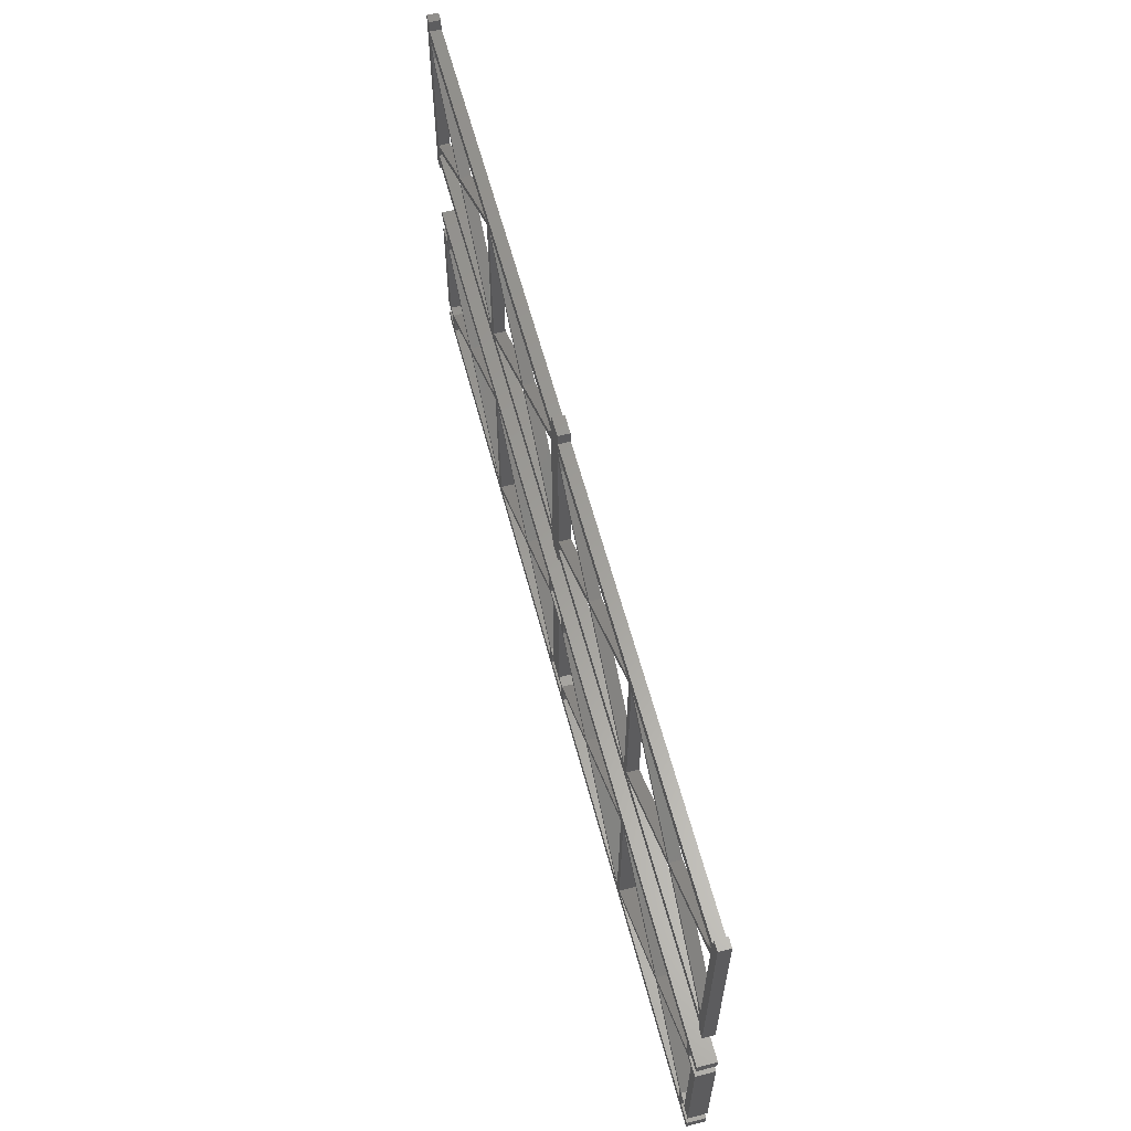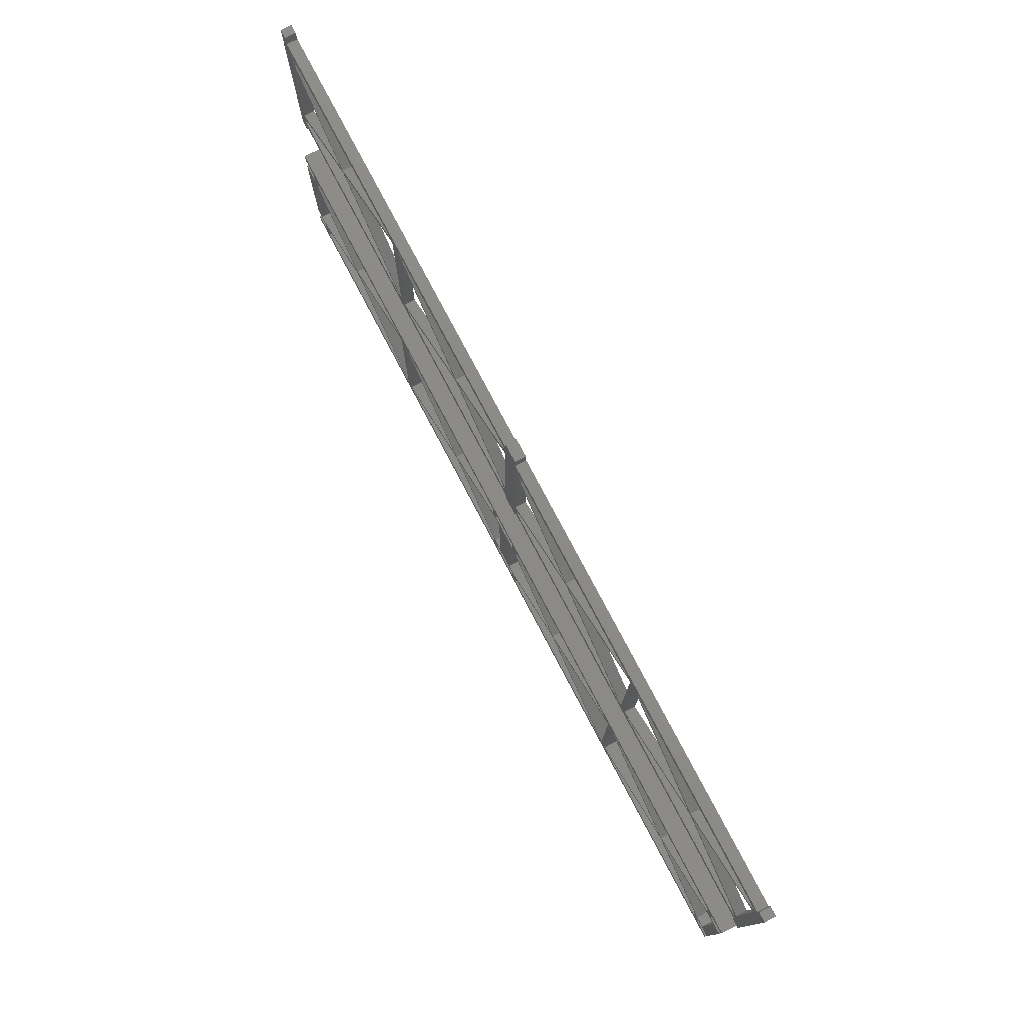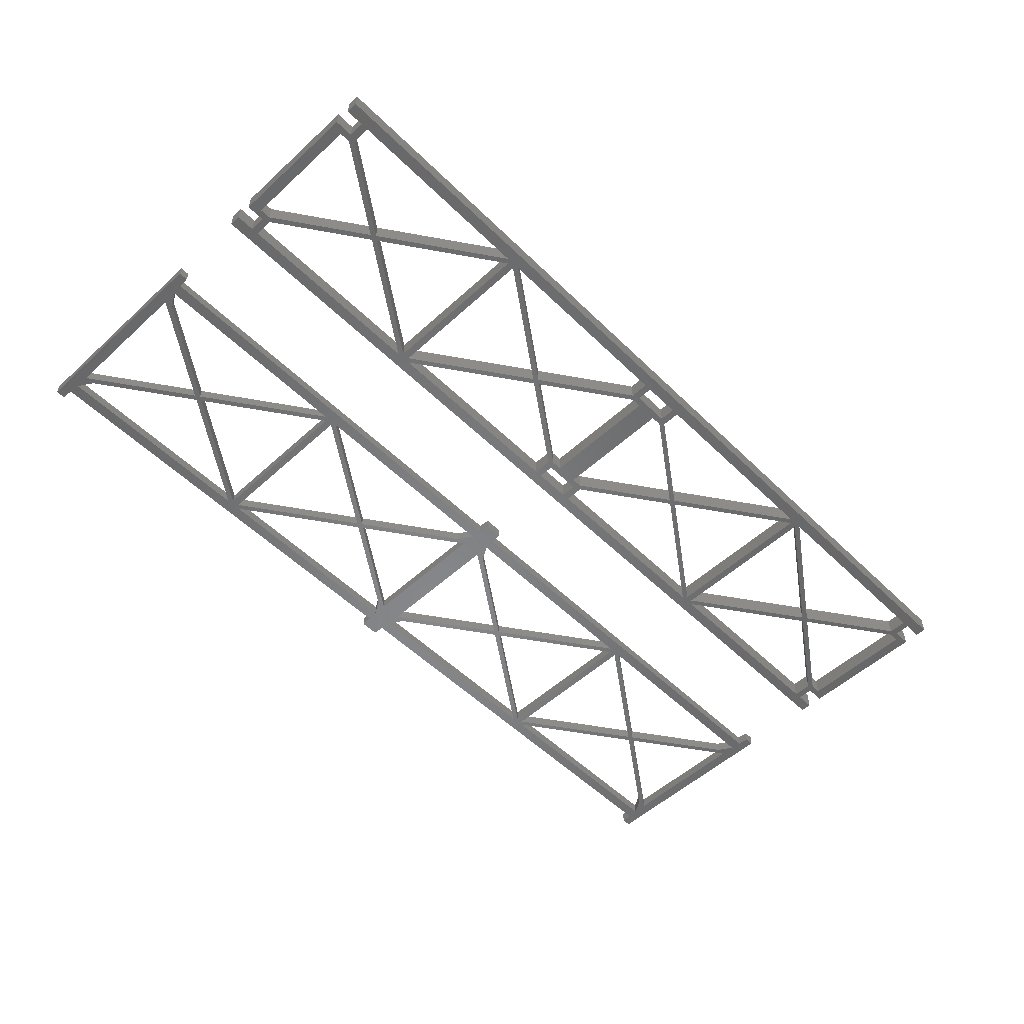
<metadata>
{"format":"stl","ext":"stl","renderer":"f3d","projection":"perspective","resolution":1024,"background":"white","views":[{"elev":60.9,"azim":-104.8,"up":"+Y"},{"elev":77.0,"azim":62.3,"up":"+Y"},{"elev":-53.9,"azim":-45.9,"up":"+Z"}]}
</metadata>
<code>
# stl→obj: 352 verts, 832 faces
v 100 0 0
v 98 1.2 0
v 100 1.2 0
v 97.2 1.2 0
v 98 2.9 0
v 97.2 3.218 0
v 75.8 1.2 0
v 75.4 1.6 0
v 74.6 1.6 0
v 75.4 18.4 0
v 74.2 1.2 0
v 52.8 1.2 0
v 52 2.9 0
v 52.8 3.218 0
v 52 1.2 0
v 48 1.2 0
v 47.2 1.2 0
v 48 2.9 0
v 47.2 3.218 0
v 0 0 0
v 25.4 1.6 0
v 24.6 1.6 0
v 25.4 18.4 0
v 25.8 1.2 0
v 24.2 1.2 0
v 2 2.9 0
v 2.8 3.218 0
v 2.8 1.2 0
v 2 1.2 0
v 0 1.2 0
v 100 2.9 0
v 98.8 3.6 0
v 100 17.1 0
v 97.63 3.6 0
v 98.8 16.4 0
v 98 17.1 0
v 97.2 16.78 0
v 97.63 16.4 0
v 98 18.8 0
v 100 20 0
v 100 18.8 0
v 97.2 18.8 0
v 75.8 18.8 0
v 74.6 18.4 0
v 74.2 18.8 0
v 52.8 18.8 0
v 52.8 16.78 0
v 52 17.1 0
v 52 18.8 0
v 48 18.8 0
v 47.2 18.8 0
v 48 17.1 0
v 47.2 16.78 0
v 0 20 0
v 25.8 18.8 0
v 24.6 18.4 0
v 24.2 18.8 0
v 2.8 18.8 0
v 2.8 16.78 0
v 2 17.1 0
v 2 18.8 0
v 0 18.8 0
v 1.2 16.4 0
v 2.374 16.4 0
v 0 17.1 0
v 0 2.9 0
v 2.374 3.6 0
v 1.2 3.6 0
v 11.56 10 0
v 12.05 10.34 0
v 12.54 10 0
v 12.05 9.661 0
v 37.46 10 0
v 37.95 10.34 0
v 38.44 10 0
v 47.63 16.4 0
v 37.95 9.661 0
v 47.63 3.6 0
v 51.2 16.4 0
v 52.37 16.4 0
v 48.8 16.4 0
v 48.8 3.6 0
v 52.37 3.6 0
v 51.2 3.6 0
v 61.56 10 0
v 62.05 10.34 0
v 62.54 10 0
v 62.05 9.661 0
v 87.46 10 0
v 87.95 10.34 0
v 88.44 10 0
v 87.95 9.661 0
v 100 20 2
v 98 18.8 2
v 100 18.8 2
v 97.2 18.8 2
v 98 17.1 2
v 97.2 16.78 2
v 75.8 18.8 2
v 75.4 18.4 2
v 74.6 18.4 2
v 75.4 1.6 2
v 74.2 18.8 2
v 52.8 18.8 2
v 52 17.1 2
v 52.8 16.78 2
v 52 18.8 2
v 48 18.8 2
v 47.2 18.8 2
v 48 17.1 2
v 47.2 16.78 2
v 0 20 2
v 25.4 18.4 2
v 24.6 18.4 2
v 25.4 1.6 2
v 25.8 18.8 2
v 24.2 18.8 2
v 2 17.1 2
v 2.8 16.78 2
v 2.8 18.8 2
v 2 18.8 2
v 0 18.8 2
v 100 17.1 2
v 98.8 16.4 2
v 100 2.9 2
v 97.63 16.4 2
v 98.8 3.6 2
v 98 2.9 2
v 97.2 3.218 2
v 97.63 3.6 2
v 98 1.2 2
v 100 0 2
v 100 1.2 2
v 97.2 1.2 2
v 75.8 1.2 2
v 74.6 1.6 2
v 74.2 1.2 2
v 52.8 1.2 2
v 52.8 3.218 2
v 52 2.9 2
v 52 1.2 2
v 48 1.2 2
v 47.2 1.2 2
v 48 2.9 2
v 47.2 3.218 2
v 0 0 2
v 25.8 1.2 2
v 24.6 1.6 2
v 24.2 1.2 2
v 2.8 1.2 2
v 2.8 3.218 2
v 2 2.9 2
v 2 1.2 2
v 0 1.2 2
v 1.2 3.6 2
v 2.374 3.6 2
v 0 2.9 2
v 0 17.1 2
v 2.374 16.4 2
v 1.2 16.4 2
v 11.56 10 2
v 12.05 9.661 2
v 12.54 10 2
v 12.05 10.34 2
v 37.46 10 2
v 37.95 9.661 2
v 38.44 10 2
v 47.63 3.6 2
v 37.95 10.34 2
v 47.63 16.4 2
v 51.2 3.6 2
v 52.37 3.6 2
v 48.8 3.6 2
v 48.8 16.4 2
v 52.37 16.4 2
v 51.2 16.4 2
v 61.56 10 2
v 62.05 9.661 2
v 62.54 10 2
v 62.05 10.34 2
v 87.46 10 2
v 87.95 9.661 2
v 88.44 10 2
v 87.95 10.34 2
v 11.56 40 0
v 2.2 47.2 0
v 12.05 40.34 0
v 1.8 46.8 0
v 1.2 47.2 0
v 1.2 48.8 0
v 12.54 40 0
v 24.2 48.8 0
v 24.6 48.4 0
v 12.05 39.66 0
v 2.2 32.8 0
v 1.8 33.2 0
v 1.2 32.8 0
v 1.2 31.2 0
v 24.2 31.2 0
v 24.6 31.6 0
v 37.46 40 0
v 25.8 48.8 0
v 37.95 40.34 0
v 25.4 48.4 0
v 47.8 47.2 0
v 48.8 47.2 0
v 48.2 46.8 0
v 48.8 48.8 0
v 38.44 40 0
v 37.95 39.66 0
v 25.8 31.2 0
v 25.4 31.6 0
v 47.8 32.8 0
v 48.8 32.8 0
v 48.8 31.2 0
v 48.2 33.2 0
v 51.2 47.2 0
v 48.9 50 0
v 1.1 50 0
v 0 28.8 0
v 1.1 30 0
v 1 28.8 0
v 0 51.2 0
v 1 51.2 0
v 61.56 40 0
v 52.2 47.2 0
v 62.05 40.34 0
v 51.8 46.8 0
v 51.2 48.8 0
v 62.54 40 0
v 74.2 48.8 0
v 74.6 48.4 0
v 62.05 39.66 0
v 52.2 32.8 0
v 51.8 33.2 0
v 51.2 32.8 0
v 51.2 31.2 0
v 74.2 31.2 0
v 74.6 31.6 0
v 87.46 40 0
v 75.8 48.8 0
v 87.95 40.34 0
v 75.4 48.4 0
v 97.8 47.2 0
v 98.8 47.2 0
v 98.2 46.8 0
v 98.8 48.8 0
v 88.44 40 0
v 87.95 39.66 0
v 75.8 31.2 0
v 75.4 31.6 0
v 97.8 32.8 0
v 98.8 32.8 0
v 98.8 31.2 0
v 98.2 33.2 0
v 98.9 30 0
v 100 28.8 0
v 99 28.8 0
v 100 51.2 0
v 51.1 30 0
v 98.9 50 0
v 99 51.2 0
v 51.1 50 0
v 48.9 30 0
v 51 28.8 0
v 49 28.8 0
v 51 51.2 0
v 49 51.2 0
v 11.56 40 1.2
v 2.2 32.8 1.2
v 12.05 39.66 1.2
v 1.8 33.2 1.2
v 1.2 32.8 1.2
v 1.2 31.2 1.2
v 12.54 40 1.2
v 24.2 31.2 1.2
v 24.6 31.6 1.2
v 12.05 40.34 1.2
v 2.2 47.2 1.2
v 1.8 46.8 1.2
v 1.2 47.2 1.2
v 1.2 48.8 1.2
v 24.2 48.8 1.2
v 24.6 48.4 1.2
v 37.46 40 1.2
v 25.8 31.2 1.2
v 37.95 39.66 1.2
v 25.4 31.6 1.2
v 47.8 32.8 1.2
v 48.8 32.8 1.2
v 48.2 33.2 1.2
v 48.8 31.2 1.2
v 38.44 40 1.2
v 37.95 40.34 1.2
v 25.8 48.8 1.2
v 25.4 48.4 1.2
v 47.8 47.2 1.2
v 48.8 47.2 1.2
v 48.8 48.8 1.2
v 48.2 46.8 1.2
v 51.2 32.8 1.2
v 48.9 30 1.2
v 1.1 30 1.2
v 0 51.2 1.2
v 1.1 50 1.2
v 1 51.2 1.2
v 0 28.8 1.2
v 1 28.8 1.2
v 61.56 40 1.2
v 52.2 32.8 1.2
v 62.05 39.66 1.2
v 51.8 33.2 1.2
v 51.2 31.2 1.2
v 62.54 40 1.2
v 74.2 31.2 1.2
v 74.6 31.6 1.2
v 62.05 40.34 1.2
v 52.2 47.2 1.2
v 51.8 46.8 1.2
v 51.2 47.2 1.2
v 51.2 48.8 1.2
v 74.2 48.8 1.2
v 74.6 48.4 1.2
v 87.46 40 1.2
v 75.8 31.2 1.2
v 87.95 39.66 1.2
v 75.4 31.6 1.2
v 97.8 32.8 1.2
v 98.8 32.8 1.2
v 98.2 33.2 1.2
v 98.8 31.2 1.2
v 88.44 40 1.2
v 87.95 40.34 1.2
v 75.8 48.8 1.2
v 75.4 48.4 1.2
v 97.8 47.2 1.2
v 98.8 47.2 1.2
v 98.8 48.8 1.2
v 98.2 46.8 1.2
v 98.9 50 1.2
v 100 51.2 1.2
v 99 51.2 1.2
v 100 28.8 1.2
v 51.1 50 1.2
v 98.9 30 1.2
v 99 28.8 1.2
v 51.1 30 1.2
v 48.9 50 1.2
v 51 51.2 1.2
v 49 51.2 1.2
v 51 28.8 1.2
v 49 28.8 1.2
f 1 2 3
f 4 5 2
f 5 4 6
f 1 4 2
f 1 7 4
f 8 9 10
f 7 9 8
f 7 11 9
f 1 11 7
f 1 12 11
f 13 14 12
f 13 12 15
f 1 15 12
f 1 16 15
f 17 18 16
f 18 17 19
f 1 17 16
f 20 17 1
f 21 22 23
f 24 22 21
f 24 25 22
f 17 20 24
f 24 20 25
f 26 27 28
f 26 28 29
f 25 20 28
f 28 20 29
f 29 20 30
f 31 32 33
f 5 32 31
f 32 5 34
f 35 33 32
f 35 36 33
f 37 36 38
f 38 36 35
f 39 40 41
f 42 36 37
f 36 42 39
f 42 40 39
f 43 40 42
f 44 10 9
f 44 43 10
f 45 43 44
f 45 40 43
f 46 40 45
f 47 48 46
f 49 46 48
f 49 40 46
f 50 40 49
f 51 52 53
f 52 51 50
f 51 40 50
f 54 51 55
f 56 23 22
f 56 55 23
f 57 55 56
f 54 55 57
f 54 57 58
f 59 60 58
f 61 58 60
f 54 58 61
f 54 61 62
f 51 54 40
f 63 60 64
f 63 65 60
f 65 63 66
f 27 26 67
f 26 68 67
f 68 66 63
f 66 68 26
f 69 59 70
f 60 59 64
f 64 59 69
f 71 57 56
f 70 71 72
f 71 70 57
f 72 69 70
f 27 69 72
f 69 27 67
f 25 71 22
f 71 25 72
f 73 55 74
f 55 73 23
f 75 53 76
f 74 75 77
f 75 74 53
f 77 73 74
f 24 73 77
f 73 24 21
f 18 19 78
f 19 75 78
f 75 19 77
f 79 48 80
f 81 79 82
f 81 48 79
f 81 52 48
f 53 52 76
f 76 52 81
f 14 13 83
f 13 84 83
f 84 82 79
f 13 82 84
f 18 82 13
f 82 18 78
f 85 47 86
f 48 47 80
f 80 47 85
f 87 45 44
f 86 87 88
f 87 86 45
f 88 85 86
f 14 85 88
f 85 14 83
f 11 87 9
f 87 11 88
f 89 43 90
f 43 89 10
f 91 37 38
f 90 91 92
f 91 90 37
f 92 89 90
f 7 89 92
f 89 7 8
f 5 6 34
f 6 91 34
f 91 6 92
f 93 94 95
f 96 97 94
f 97 96 98
f 93 96 94
f 93 99 96
f 100 101 102
f 99 101 100
f 99 103 101
f 93 103 99
f 93 104 103
f 105 106 104
f 105 104 107
f 93 107 104
f 93 108 107
f 109 110 108
f 110 109 111
f 93 109 108
f 112 109 93
f 113 114 115
f 116 114 113
f 116 117 114
f 109 112 116
f 116 112 117
f 118 119 120
f 118 120 121
f 117 112 120
f 120 112 121
f 121 112 122
f 123 124 125
f 97 124 123
f 124 97 126
f 127 125 124
f 127 128 125
f 129 128 130
f 130 128 127
f 131 132 133
f 134 128 129
f 128 134 131
f 134 132 131
f 135 132 134
f 136 102 101
f 136 135 102
f 137 135 136
f 137 132 135
f 138 132 137
f 139 140 138
f 141 138 140
f 141 132 138
f 142 132 141
f 143 144 145
f 144 143 142
f 143 132 142
f 146 143 147
f 148 115 114
f 148 147 115
f 149 147 148
f 146 147 149
f 146 149 150
f 151 152 150
f 153 150 152
f 146 150 153
f 146 153 154
f 143 146 132
f 155 152 156
f 155 157 152
f 157 155 158
f 119 118 159
f 118 160 159
f 160 158 155
f 158 160 118
f 161 151 162
f 152 151 156
f 156 151 161
f 163 149 148
f 162 163 164
f 163 162 149
f 164 161 162
f 119 161 164
f 161 119 159
f 117 163 114
f 163 117 164
f 165 147 166
f 147 165 115
f 167 145 168
f 166 167 169
f 167 166 145
f 169 165 166
f 116 165 169
f 165 116 113
f 110 111 170
f 111 167 170
f 167 111 169
f 171 140 172
f 173 171 174
f 173 140 171
f 173 144 140
f 145 144 168
f 168 144 173
f 106 105 175
f 105 176 175
f 176 174 171
f 105 174 176
f 110 174 105
f 174 110 170
f 177 139 178
f 140 139 172
f 172 139 177
f 179 137 136
f 178 179 180
f 179 178 137
f 180 177 178
f 106 177 180
f 177 106 175
f 103 179 101
f 179 103 180
f 181 135 182
f 135 181 102
f 183 129 130
f 182 183 184
f 183 182 129
f 184 181 182
f 99 181 184
f 181 99 100
f 97 98 126
f 98 183 126
f 183 98 184
f 15 142 141
f 142 15 16
f 142 18 144
f 18 142 16
f 18 140 144
f 140 18 13
f 48 110 105
f 110 48 52
f 110 50 108
f 50 110 52
f 50 107 108
f 107 50 49
f 40 112 93
f 112 40 54
f 62 112 54
f 112 62 122
f 62 121 122
f 121 62 61
f 60 121 61
f 121 60 118
f 60 158 118
f 158 60 65
f 66 158 65
f 158 66 157
f 66 152 157
f 152 66 26
f 29 152 26
f 152 29 153
f 29 154 153
f 154 29 30
f 20 154 30
f 154 20 146
f 20 132 146
f 132 20 1
f 55 109 116
f 109 55 51
f 53 109 51
f 109 53 111
f 53 169 111
f 169 53 74
f 74 116 169
f 116 74 55
f 119 58 120
f 58 119 59
f 58 117 120
f 117 58 57
f 57 164 117
f 164 57 70
f 70 119 164
f 119 70 59
f 23 165 113
f 165 23 73
f 73 115 165
f 115 73 21
f 115 23 113
f 23 115 21
f 71 114 163
f 114 71 56
f 22 114 56
f 114 22 148
f 22 163 148
f 163 22 71
f 78 167 168
f 167 78 75
f 75 170 167
f 170 75 76
f 76 174 170
f 174 76 81
f 82 174 81
f 174 82 173
f 82 168 173
f 168 82 78
f 155 63 160
f 63 155 68
f 63 159 160
f 159 63 64
f 64 161 159
f 161 64 69
f 69 156 161
f 156 69 67
f 67 155 156
f 155 67 68
f 24 166 147
f 166 24 77
f 77 145 166
f 145 77 19
f 17 145 19
f 145 17 143
f 17 147 143
f 147 17 24
f 150 27 151
f 27 150 28
f 27 162 151
f 162 27 72
f 72 149 162
f 149 72 25
f 25 150 149
f 150 25 28
f 3 131 133
f 131 3 2
f 131 5 128
f 5 131 2
f 5 125 128
f 125 5 31
f 125 33 123
f 33 125 31
f 33 97 123
f 97 33 36
f 97 39 94
f 39 97 36
f 39 95 94
f 95 39 41
f 95 40 93
f 40 95 41
f 48 107 49
f 107 48 105
f 15 140 13
f 140 15 141
f 132 3 133
f 3 132 1
f 43 96 99
f 96 43 42
f 37 96 42
f 96 37 98
f 37 184 98
f 184 37 90
f 90 99 184
f 99 90 43
f 106 46 104
f 46 106 47
f 46 103 104
f 103 46 45
f 45 180 103
f 180 45 86
f 86 106 180
f 106 86 47
f 10 181 100
f 181 10 89
f 89 102 181
f 102 89 8
f 102 10 100
f 10 102 8
f 87 101 179
f 101 87 44
f 9 101 44
f 101 9 136
f 9 179 136
f 179 9 87
f 34 183 130
f 183 34 91
f 91 126 183
f 126 91 38
f 38 124 126
f 124 38 35
f 32 124 35
f 124 32 127
f 32 130 127
f 130 32 34
f 171 79 176
f 79 171 84
f 79 175 176
f 175 79 80
f 80 177 175
f 177 80 85
f 85 172 177
f 172 85 83
f 83 171 172
f 171 83 84
f 7 182 135
f 182 7 92
f 92 129 182
f 129 92 6
f 4 129 6
f 129 4 134
f 4 135 134
f 135 4 7
f 138 14 139
f 14 138 12
f 14 178 139
f 178 14 88
f 88 137 178
f 137 88 11
f 11 138 137
f 138 11 12
f 185 186 187
f 188 186 185
f 189 186 188
f 186 189 190
f 191 192 193
f 187 191 194
f 191 187 192
f 194 185 187
f 195 185 194
f 195 196 185
f 197 195 198
f 195 197 196
f 199 191 200
f 191 199 194
f 201 202 203
f 202 201 204
f 205 206 207
f 206 205 208
f 209 205 207
f 203 209 210
f 209 203 205
f 210 201 203
f 211 201 210
f 201 211 212
f 213 214 215
f 214 213 216
f 213 209 216
f 209 213 210
f 206 217 214
f 208 217 206
f 217 208 218
f 202 218 208
f 193 204 200
f 193 202 204
f 192 202 193
f 192 218 202
f 219 192 190
f 192 219 218
f 189 219 190
f 220 221 222
f 223 189 220
f 189 223 219
f 219 223 224
f 225 226 227
f 228 226 225
f 217 226 228
f 226 217 229
f 230 231 232
f 227 230 233
f 230 227 231
f 233 225 227
f 234 225 233
f 234 235 225
f 236 234 237
f 234 236 235
f 238 230 239
f 230 238 233
f 240 241 242
f 241 240 243
f 244 245 246
f 245 244 247
f 248 244 246
f 242 248 249
f 248 242 244
f 249 240 242
f 250 240 249
f 240 250 251
f 252 253 254
f 253 252 255
f 252 248 255
f 248 252 249
f 256 257 258
f 257 253 259
f 254 257 256
f 245 259 253
f 257 254 253
f 256 250 254
f 251 239 243
f 250 239 251
f 250 238 239
f 256 238 250
f 260 238 256
f 215 236 237
f 214 236 215
f 215 237 260
f 238 260 237
f 247 259 245
f 259 261 262
f 259 247 261
f 241 261 247
f 232 243 239
f 232 241 243
f 231 241 232
f 231 261 241
f 263 231 229
f 231 263 261
f 236 214 217
f 264 260 265
f 217 218 229
f 264 265 266
f 260 264 215
f 229 218 263
f 267 218 268
f 263 218 267
f 264 211 215
f 212 200 204
f 211 200 212
f 211 199 200
f 264 199 211
f 221 199 264
f 220 198 221
f 198 220 197
f 197 220 189
f 199 221 198
f 269 270 271
f 272 270 269
f 273 270 272
f 270 273 274
f 275 276 277
f 271 275 278
f 275 271 276
f 278 269 271
f 279 269 278
f 279 280 269
f 281 279 282
f 279 281 280
f 283 275 284
f 275 283 278
f 285 286 287
f 286 285 288
f 289 290 291
f 290 289 292
f 293 289 291
f 287 293 294
f 293 287 289
f 294 285 287
f 295 285 294
f 285 295 296
f 297 298 299
f 298 297 300
f 297 293 300
f 293 297 294
f 290 301 298
f 292 301 290
f 301 292 302
f 286 302 292
f 277 288 284
f 277 286 288
f 276 286 277
f 276 302 286
f 303 276 274
f 276 303 302
f 273 303 274
f 304 305 306
f 307 273 304
f 273 307 303
f 303 307 308
f 309 310 311
f 312 310 309
f 301 310 312
f 310 301 313
f 314 315 316
f 311 314 317
f 314 311 315
f 317 309 311
f 318 309 317
f 318 319 309
f 320 318 321
f 318 320 319
f 322 314 323
f 314 322 317
f 324 325 326
f 325 324 327
f 328 329 330
f 329 328 331
f 332 328 330
f 326 332 333
f 332 326 328
f 333 324 326
f 334 324 333
f 324 334 335
f 336 337 338
f 337 336 339
f 336 332 339
f 332 336 333
f 340 341 342
f 341 337 343
f 338 341 340
f 329 343 337
f 341 338 337
f 340 334 338
f 335 323 327
f 334 323 335
f 334 322 323
f 340 322 334
f 344 322 340
f 299 320 321
f 298 320 299
f 299 321 344
f 322 344 321
f 331 343 329
f 343 345 346
f 343 331 345
f 325 345 331
f 316 327 323
f 316 325 327
f 315 325 316
f 315 345 325
f 347 315 313
f 315 347 345
f 320 298 301
f 348 344 349
f 301 302 313
f 348 349 350
f 344 348 299
f 313 302 347
f 351 302 352
f 347 302 351
f 348 295 299
f 296 284 288
f 295 284 296
f 295 283 284
f 348 283 295
f 305 283 348
f 304 282 305
f 282 304 281
f 281 304 273
f 283 305 282
f 221 302 303
f 302 221 264
f 266 302 264
f 302 266 352
f 266 351 352
f 351 266 265
f 267 350 349
f 350 267 268
f 218 350 268
f 350 218 348
f 218 305 348
f 305 218 219
f 305 224 306
f 224 305 219
f 224 304 306
f 304 224 223
f 220 304 223
f 304 220 307
f 220 308 307
f 308 220 222
f 308 221 303
f 221 308 222
f 279 190 282
f 190 279 186
f 190 283 282
f 283 190 192
f 192 278 283
f 278 192 187
f 187 279 278
f 279 187 186
f 202 299 295
f 299 202 208
f 205 299 208
f 299 205 297
f 205 294 297
f 294 205 203
f 203 295 294
f 295 203 202
f 191 284 275
f 284 191 193
f 200 284 193
f 284 200 277
f 200 275 277
f 275 200 191
f 204 285 296
f 285 204 201
f 201 288 285
f 288 201 212
f 288 204 296
f 204 288 212
f 189 280 281
f 280 189 188
f 188 269 280
f 269 188 185
f 185 272 269
f 272 185 196
f 196 273 272
f 273 196 197
f 273 189 281
f 189 273 197
f 216 293 291
f 293 216 209
f 209 300 293
f 300 209 207
f 207 298 300
f 298 207 206
f 214 298 206
f 298 214 290
f 214 291 290
f 291 214 216
f 274 195 270
f 195 274 198
f 195 271 270
f 271 195 194
f 194 276 271
f 276 194 199
f 199 274 276
f 274 199 198
f 211 287 286
f 287 211 210
f 210 289 287
f 289 210 213
f 215 289 213
f 289 215 292
f 215 286 292
f 286 215 211
f 260 345 347
f 345 260 256
f 258 345 256
f 345 258 346
f 258 343 346
f 343 258 257
f 343 259 341
f 259 343 257
f 259 342 341
f 342 259 262
f 261 342 262
f 342 261 340
f 261 344 340
f 344 261 263
f 344 267 349
f 267 344 263
f 351 260 347
f 260 351 265
f 318 229 321
f 229 318 226
f 229 322 321
f 322 229 231
f 231 317 322
f 317 231 227
f 227 318 317
f 318 227 226
f 241 338 334
f 338 241 247
f 244 338 247
f 338 244 336
f 244 333 336
f 333 244 242
f 242 334 333
f 334 242 241
f 230 323 314
f 323 230 232
f 239 323 232
f 323 239 316
f 239 314 316
f 314 239 230
f 243 324 335
f 324 243 240
f 240 327 324
f 327 240 251
f 327 243 335
f 243 327 251
f 217 319 320
f 319 217 228
f 228 309 319
f 309 228 225
f 225 312 309
f 312 225 235
f 235 301 312
f 301 235 236
f 301 217 320
f 217 301 236
f 255 332 330
f 332 255 248
f 248 339 332
f 339 248 246
f 246 337 339
f 337 246 245
f 253 337 245
f 337 253 329
f 253 330 329
f 330 253 255
f 313 234 310
f 234 313 237
f 234 311 310
f 311 234 233
f 233 315 311
f 315 233 238
f 238 313 315
f 313 238 237
f 250 326 325
f 326 250 249
f 249 328 326
f 328 249 252
f 254 328 252
f 328 254 331
f 254 325 331
f 325 254 250

</code>
